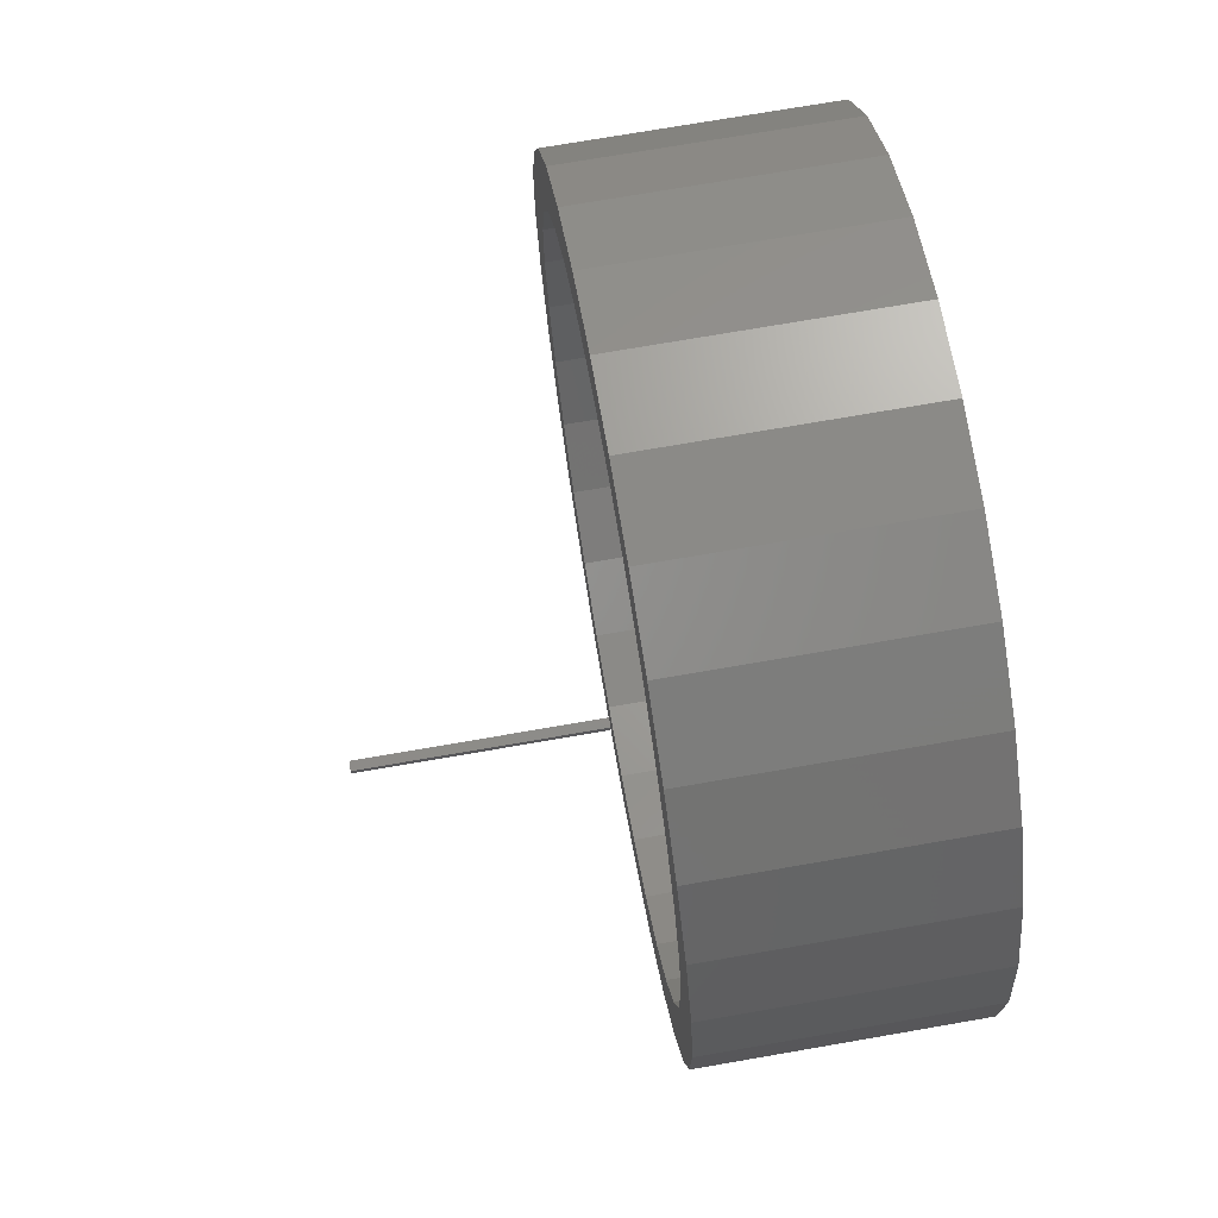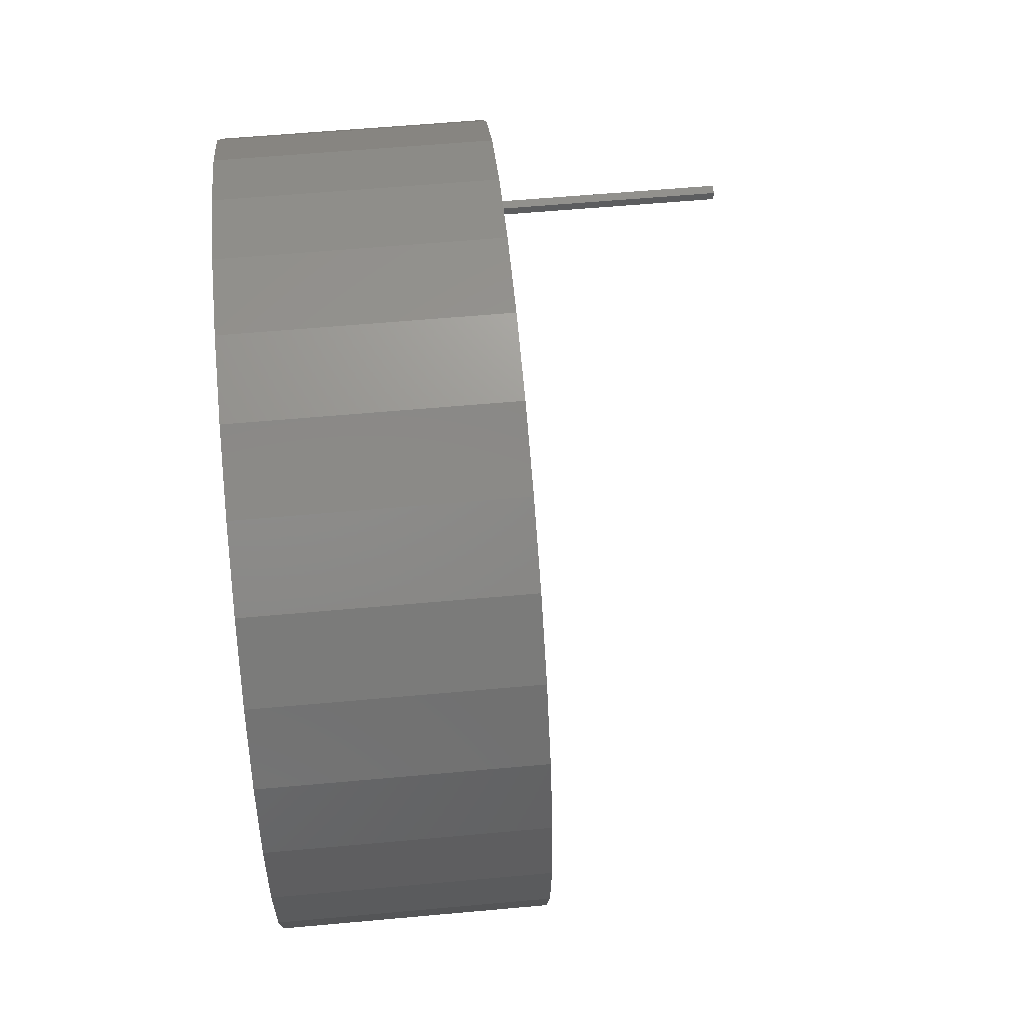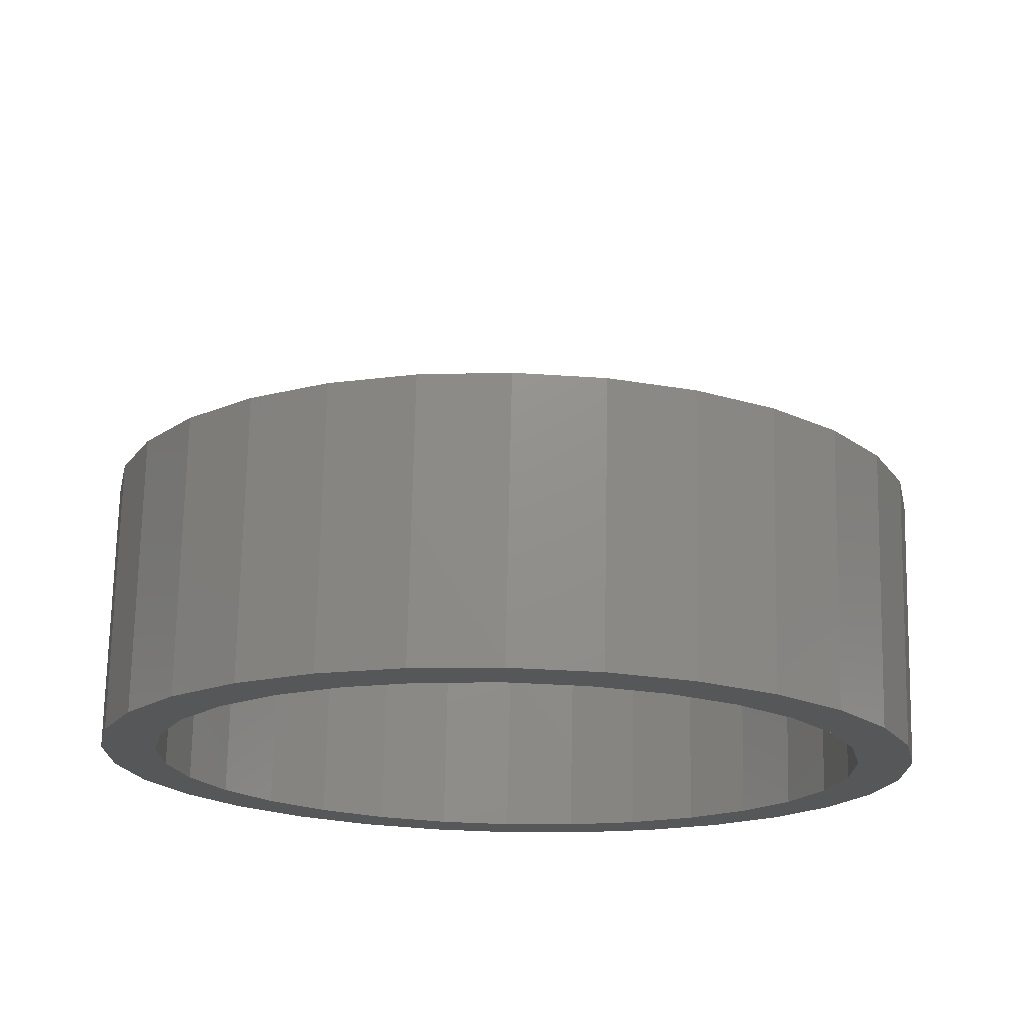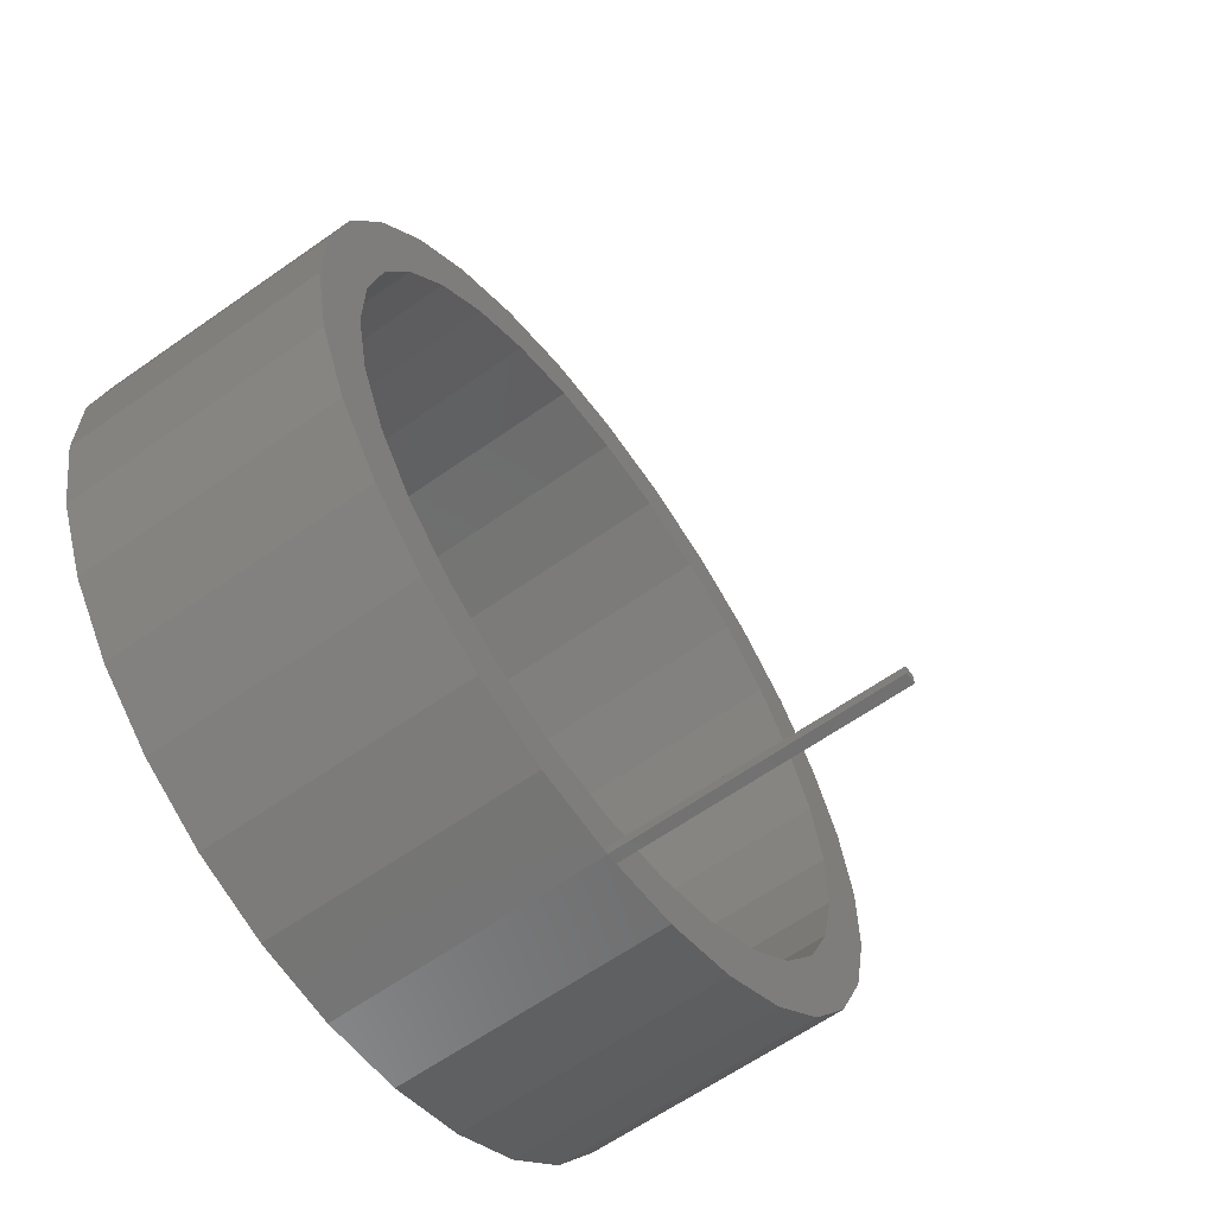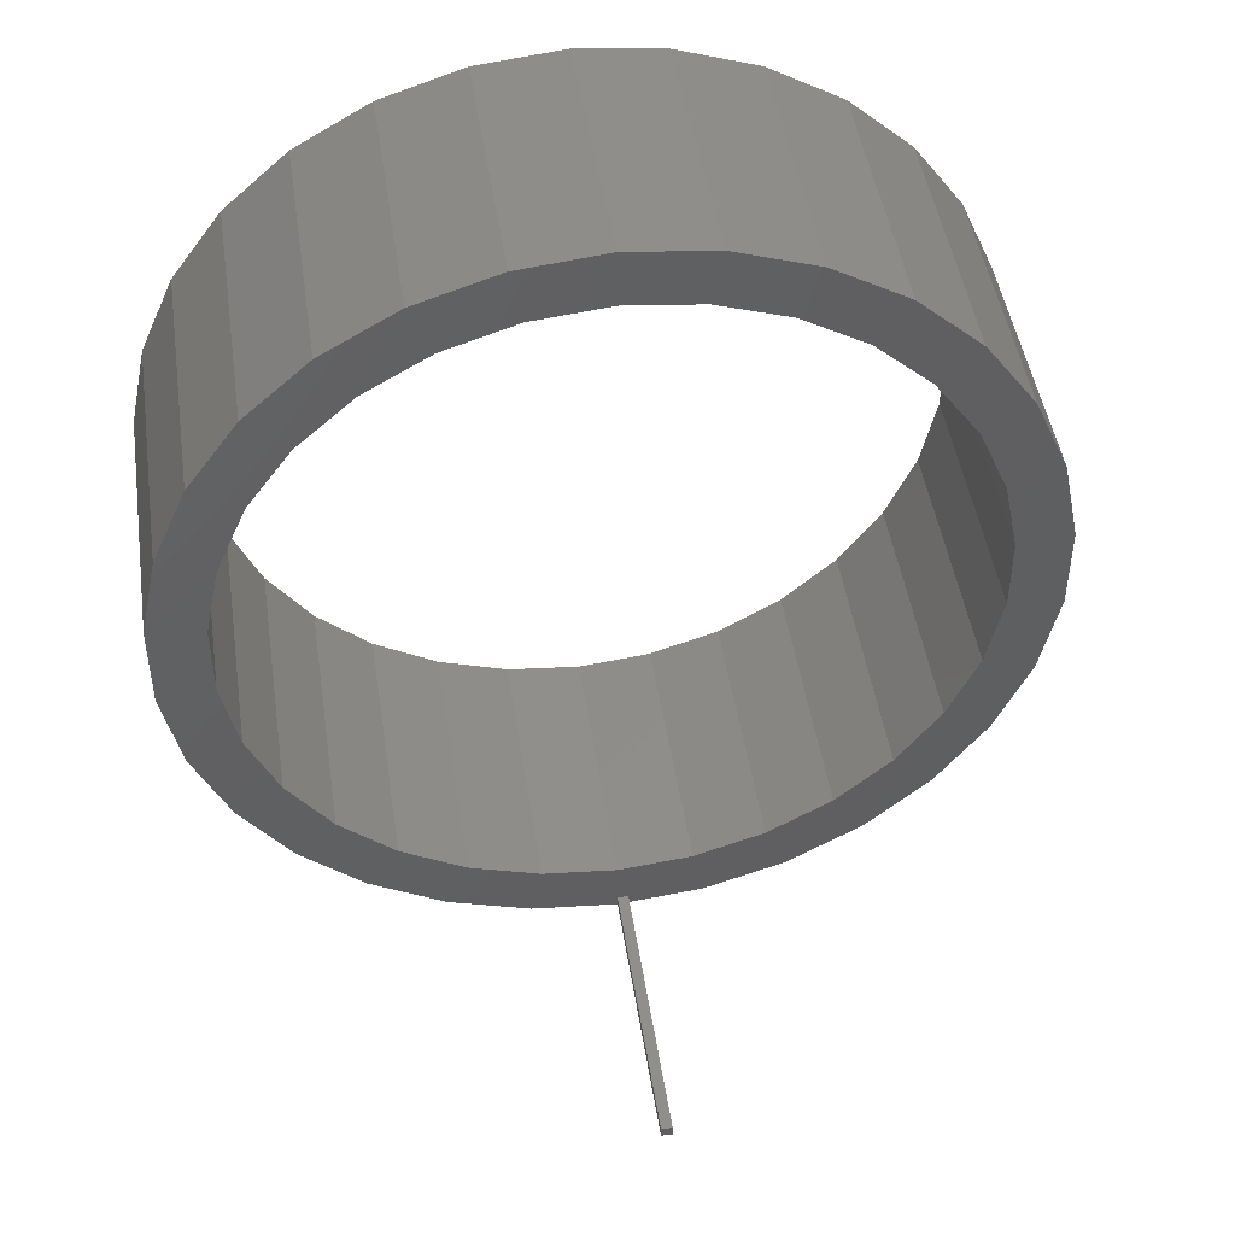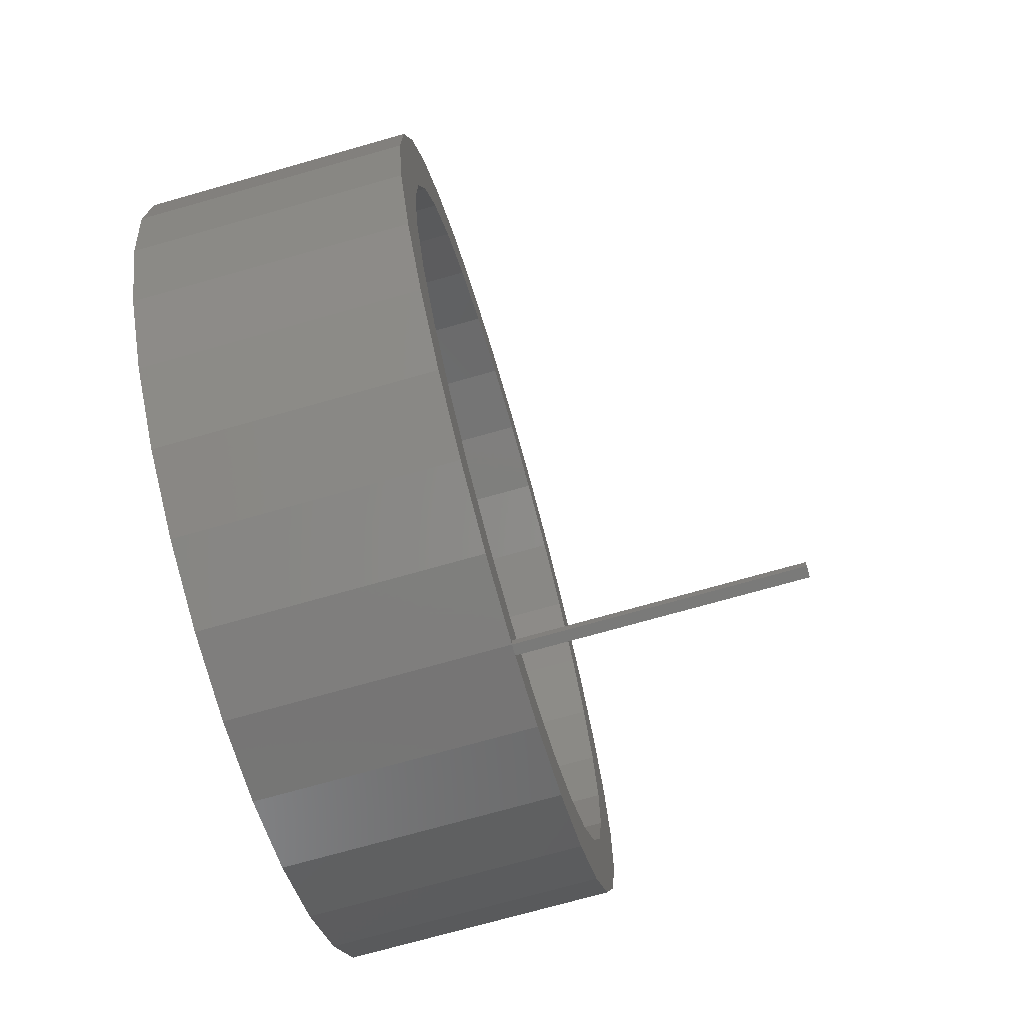
<metadata>
{"format":"stl","ext":"stl","renderer":"f3d","projection":"perspective","resolution":1024,"background":"white","views":[{"elev":73.8,"azim":170.2,"up":"+Z"},{"elev":58.2,"azim":-5.4,"up":"+Y"},{"elev":72.4,"azim":-88.8,"up":"+Z"},{"elev":-62.8,"azim":35.5,"up":"+Z"},{"elev":46.6,"azim":81.5,"up":"+Z"},{"elev":-73.3,"azim":15.8,"up":"+Z"}]}
</metadata>
<code>
# stl→obj: 129 verts, 258 faces
v -12.5 0 76
v -12.5 7.901 75.17
v -12.5 -7.901 75.17
v -12.5 15.46 72.71
v -12.5 22.34 68.74
v -12.5 28.24 63.43
v -12.5 19.4 64.7
v -12.5 32.91 57
v -12.5 28.58 54.5
v -12.5 36.14 49.74
v -12.5 31.38 48.2
v -12.5 37.79 41.97
v -12.5 32.82 41.45
v -12.5 37.79 34.03
v -12.5 32.82 34.55
v -12.5 36.14 26.26
v -12.5 31.38 27.8
v -12.5 32.91 19
v -12.5 28.58 21.5
v -12.5 28.24 12.57
v -12.5 24.52 15.92
v -12.5 22.34 7.257
v -12.5 19.4 11.3
v -12.5 15.46 3.285
v -12.5 6.861 5.721
v -12.5 7.901 0.8304
v -12.5 0 5
v -12.5 0 -2.776e-15
v -12.5 -6.861 5.721
v -12.5 -7.901 0.8304
v -12.5 -13.42 7.853
v -12.5 -15.46 3.285
v -12.5 -19.4 11.3
v -12.5 -22.34 7.257
v -12.5 -24.52 15.92
v -12.5 -28.24 12.57
v -12.5 -28.58 21.5
v -12.5 -32.91 19
v -12.5 -31.38 27.8
v -12.5 -36.14 26.26
v -12.5 -32.82 34.55
v -12.5 -37.79 34.03
v -12.5 -31.38 48.2
v -12.5 -37.79 41.97
v -12.5 -24.52 60.08
v -12.5 -36.14 49.74
v -12.5 -32.91 57
v -12.5 -28.24 63.43
v -12.5 -22.34 68.74
v -12.5 -15.46 72.71
v -12.5 -6.861 70.28
v -12.5 0 71
v -12.5 -13.42 68.15
v -12.5 -19.4 64.7
v -12.5 -28.58 54.5
v -12.5 -32.82 41.45
v -12.5 13.42 7.853
v -12.5 24.52 60.08
v -12.5 13.42 68.15
v -12.5 6.861 70.28
v 12.5 0 76
v 12.5 7.901 75.17
v 12.5 -7.901 75.17
v 12.5 -15.46 72.71
v 12.5 -22.34 68.74
v 12.5 -28.24 63.43
v 12.5 -32.91 57
v 12.5 -36.14 49.74
v 12.5 -37.79 41.97
v 12.5 -37.79 34.03
v 12.5 -36.14 26.26
v 12.5 -32.91 19
v 12.5 -28.24 12.57
v 12.5 -22.34 7.257
v 12.5 -15.46 3.285
v 12.5 -7.901 0.8304
v 12.5 0 2.776e-15
v 12.5 7.901 0.8304
v 12.5 1 0.1051
v 12.5 15.46 3.285
v 12.5 22.34 7.257
v 12.5 28.24 12.57
v 12.5 32.91 19
v 12.5 36.14 26.26
v 12.5 37.79 34.03
v 12.5 37.79 41.97
v 12.5 36.14 49.74
v 12.5 32.91 57
v 12.5 28.24 63.43
v 12.5 22.34 68.74
v 12.5 15.46 72.71
v 12.5 6.861 70.28
v 12.5 0 71
v 12.5 -6.861 70.28
v 12.5 13.42 68.15
v 12.5 19.4 64.7
v 12.5 24.52 60.08
v 12.5 28.58 54.5
v 12.5 31.38 48.2
v 12.5 32.82 41.45
v 12.5 32.82 34.55
v 12.5 31.38 27.8
v 12.5 28.58 21.5
v 12.5 24.52 15.92
v 12.5 19.4 11.3
v 12.5 13.42 7.853
v 12.5 6.861 5.721
v 12.5 0 5
v 12.5 -6.861 5.721
v 12.5 -13.42 7.853
v 12.5 -19.4 11.3
v 12.5 -24.52 15.92
v 12.5 -28.58 21.5
v 12.5 -31.38 27.8
v 12.5 -32.82 34.55
v 12.5 -32.82 41.45
v 12.5 -31.38 48.2
v 12.5 -28.58 54.5
v 12.5 -24.52 60.08
v 12.5 -19.4 64.7
v 12.5 -13.42 68.15
v 12.5 0 1
v 12.5 1 1
v 12.5 0 0
v 37.5 0 0
v 37.5 0 1
v 12.5 1 0
v 37.5 1 0
v 37.5 1 1
f 1 2 3
f 3 2 4
f 3 4 5
f 3 5 6
f 7 6 8
f 9 8 10
f 11 10 12
f 13 12 14
f 15 14 16
f 17 16 18
f 19 18 20
f 21 20 22
f 23 22 24
f 25 24 26
f 27 26 28
f 29 28 30
f 31 30 32
f 33 32 34
f 35 34 36
f 37 36 38
f 39 38 40
f 41 40 42
f 43 42 44
f 45 44 46
f 3 46 47
f 3 47 48
f 3 48 49
f 3 49 50
f 51 3 52
f 53 3 51
f 54 3 53
f 43 44 55
f 3 54 46
f 55 44 45
f 54 45 46
f 56 42 43
f 41 42 56
f 25 26 27
f 57 24 25
f 27 28 29
f 29 30 31
f 31 32 33
f 33 34 35
f 35 36 37
f 37 38 39
f 39 40 41
f 58 8 9
f 7 8 58
f 59 6 7
f 3 6 59
f 3 59 60
f 9 10 11
f 52 3 60
f 11 12 13
f 13 14 15
f 15 16 17
f 17 18 19
f 19 20 21
f 21 22 23
f 23 24 57
f 2 1 61
f 62 2 61
f 61 1 3
f 63 61 3
f 63 3 50
f 64 63 50
f 64 50 49
f 65 64 49
f 65 49 48
f 66 65 48
f 66 48 47
f 67 66 47
f 67 47 46
f 68 67 46
f 68 46 44
f 69 68 44
f 69 44 42
f 70 69 42
f 70 42 40
f 71 70 40
f 71 40 38
f 72 71 38
f 72 38 36
f 73 72 36
f 36 34 73
f 73 34 74
f 34 32 74
f 74 32 75
f 32 30 75
f 75 30 76
f 30 28 76
f 76 28 77
f 26 78 28
f 28 78 79
f 77 28 79
f 24 80 26
f 26 80 78
f 22 81 24
f 24 81 80
f 20 82 22
f 22 82 81
f 18 83 20
f 20 83 82
f 16 84 18
f 18 84 83
f 14 85 16
f 16 85 84
f 12 86 14
f 14 86 85
f 10 87 12
f 12 87 86
f 8 88 10
f 10 88 87
f 6 89 8
f 8 89 88
f 6 5 90
f 89 6 90
f 5 4 91
f 90 5 91
f 4 2 62
f 91 4 62
f 92 93 60
f 60 93 52
f 94 51 93
f 93 51 52
f 95 92 59
f 59 92 60
f 96 95 7
f 7 95 59
f 97 96 58
f 58 96 7
f 9 98 97
f 58 9 97
f 11 99 98
f 9 11 98
f 13 100 99
f 11 13 99
f 15 101 100
f 13 15 100
f 17 102 101
f 15 17 101
f 19 103 102
f 17 19 102
f 21 104 103
f 19 21 103
f 23 105 104
f 21 23 104
f 57 106 105
f 23 57 105
f 25 107 106
f 57 25 106
f 27 108 107
f 25 27 107
f 109 108 27
f 29 109 27
f 110 109 29
f 31 110 29
f 111 110 31
f 33 111 31
f 112 111 33
f 35 112 33
f 112 35 113
f 113 35 37
f 113 37 114
f 114 37 39
f 114 39 115
f 115 39 41
f 115 41 116
f 116 41 56
f 116 56 117
f 117 56 43
f 117 43 118
f 118 43 55
f 118 55 119
f 119 55 45
f 119 45 120
f 120 45 54
f 120 54 121
f 121 54 53
f 121 53 94
f 94 53 51
f 62 61 63
f 65 62 64
f 64 62 63
f 66 62 65
f 94 62 66
f 92 95 62
f 117 118 68
f 106 107 78
f 105 106 80
f 104 105 81
f 103 104 82
f 77 122 76
f 94 93 62
f 107 108 122
f 98 99 86
f 100 101 85
f 88 62 87
f 89 62 88
f 90 62 89
f 91 62 90
f 121 94 66
f 110 111 75
f 101 102 84
f 107 123 79
f 87 62 96
f 87 97 86
f 87 96 97
f 97 98 86
f 86 99 85
f 99 100 85
f 85 101 84
f 95 96 62
f 84 102 83
f 107 122 123
f 83 103 82
f 82 104 81
f 81 105 80
f 80 106 78
f 78 107 79
f 122 108 76
f 76 109 75
f 102 103 83
f 109 110 75
f 75 111 74
f 74 112 73
f 73 113 72
f 72 114 71
f 71 115 70
f 70 116 69
f 69 117 68
f 108 109 76
f 68 118 67
f 118 119 67
f 67 120 66
f 120 121 66
f 111 112 74
f 112 113 73
f 113 114 72
f 114 115 71
f 115 116 70
f 116 117 69
f 119 120 67
f 93 92 62
f 77 124 125
f 126 77 125
f 122 77 126
f 124 77 127
f 127 77 79
f 127 79 128
f 128 79 123
f 128 123 129
f 123 122 126
f 129 123 126
f 126 125 128
f 129 126 128
f 124 127 125
f 125 127 128

</code>
